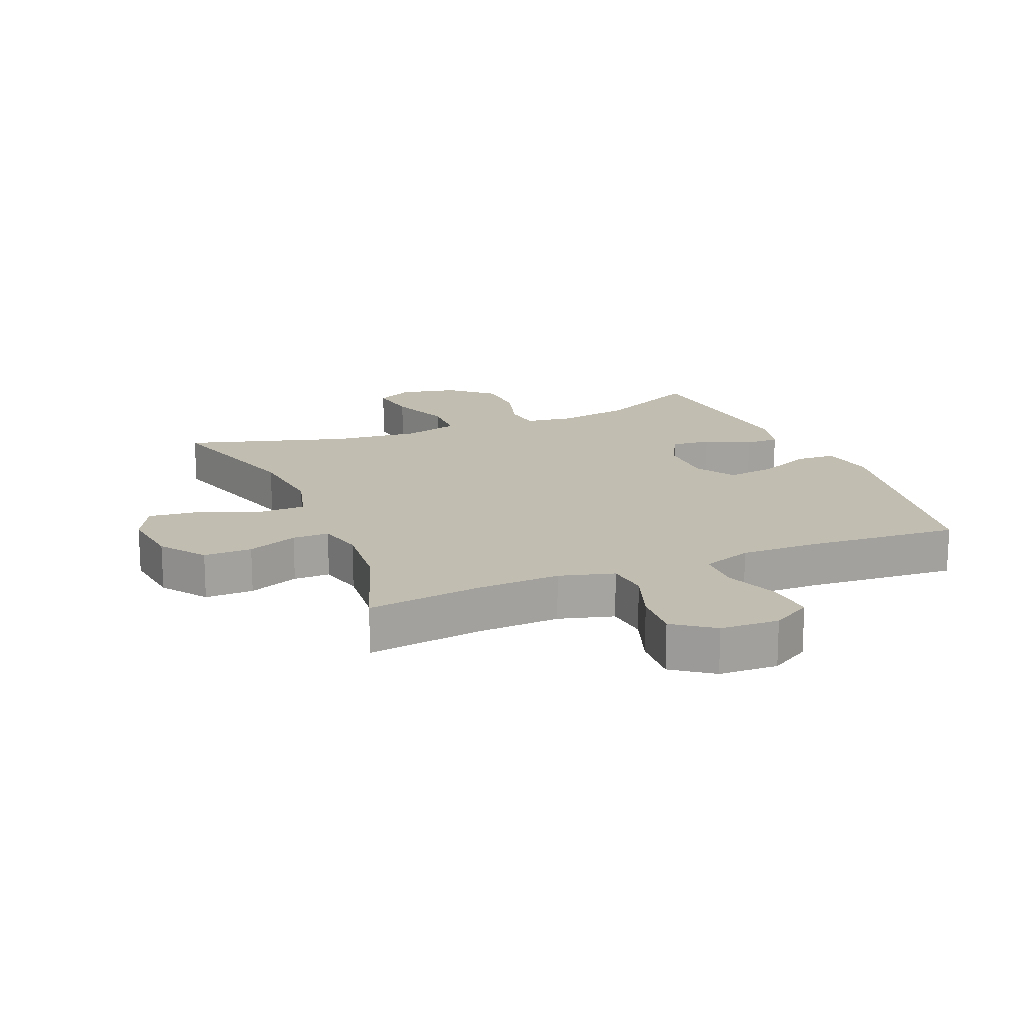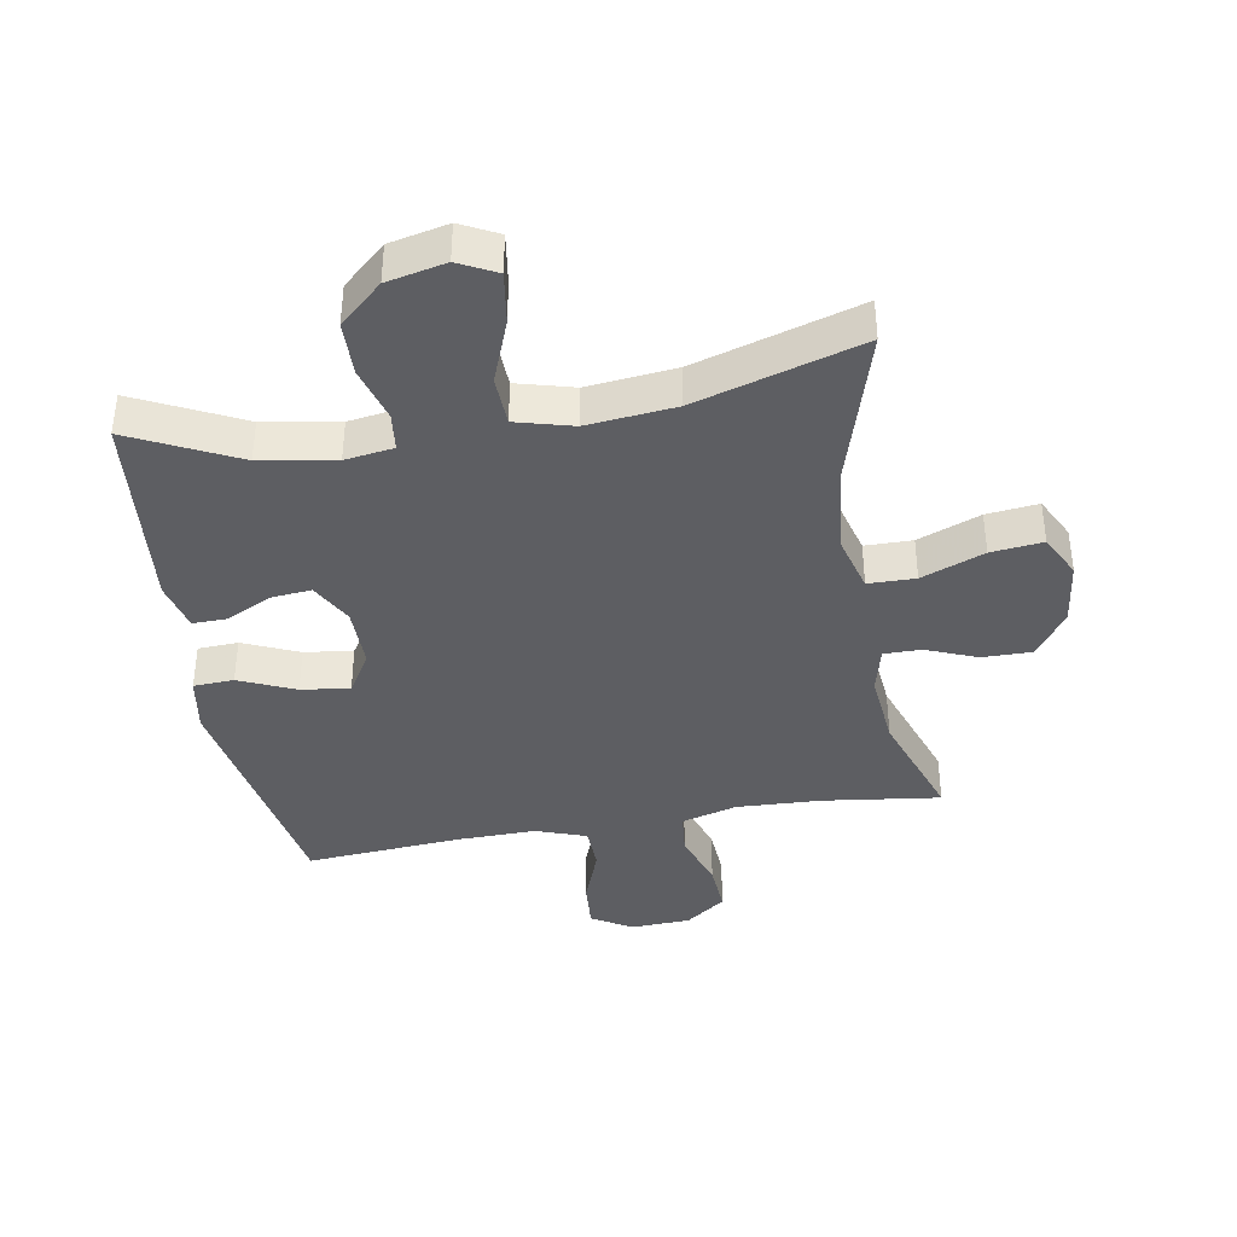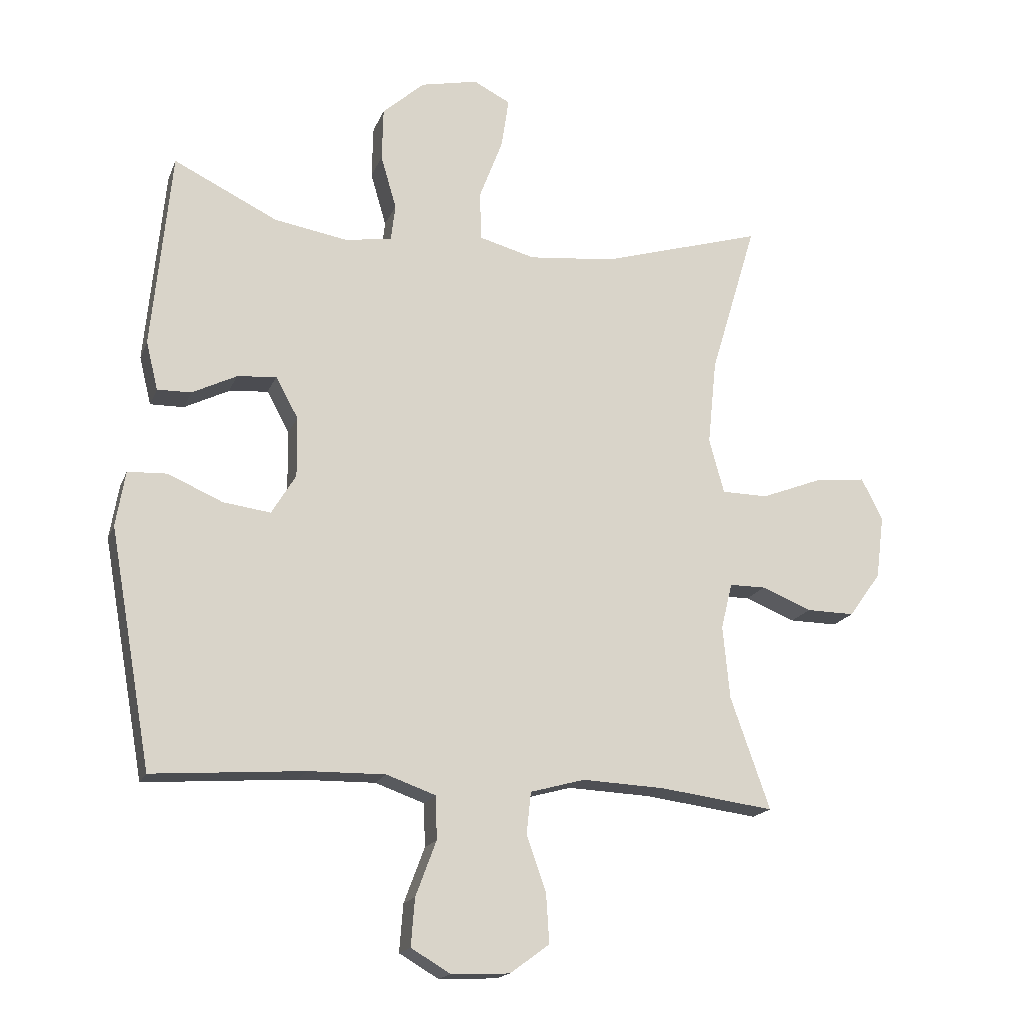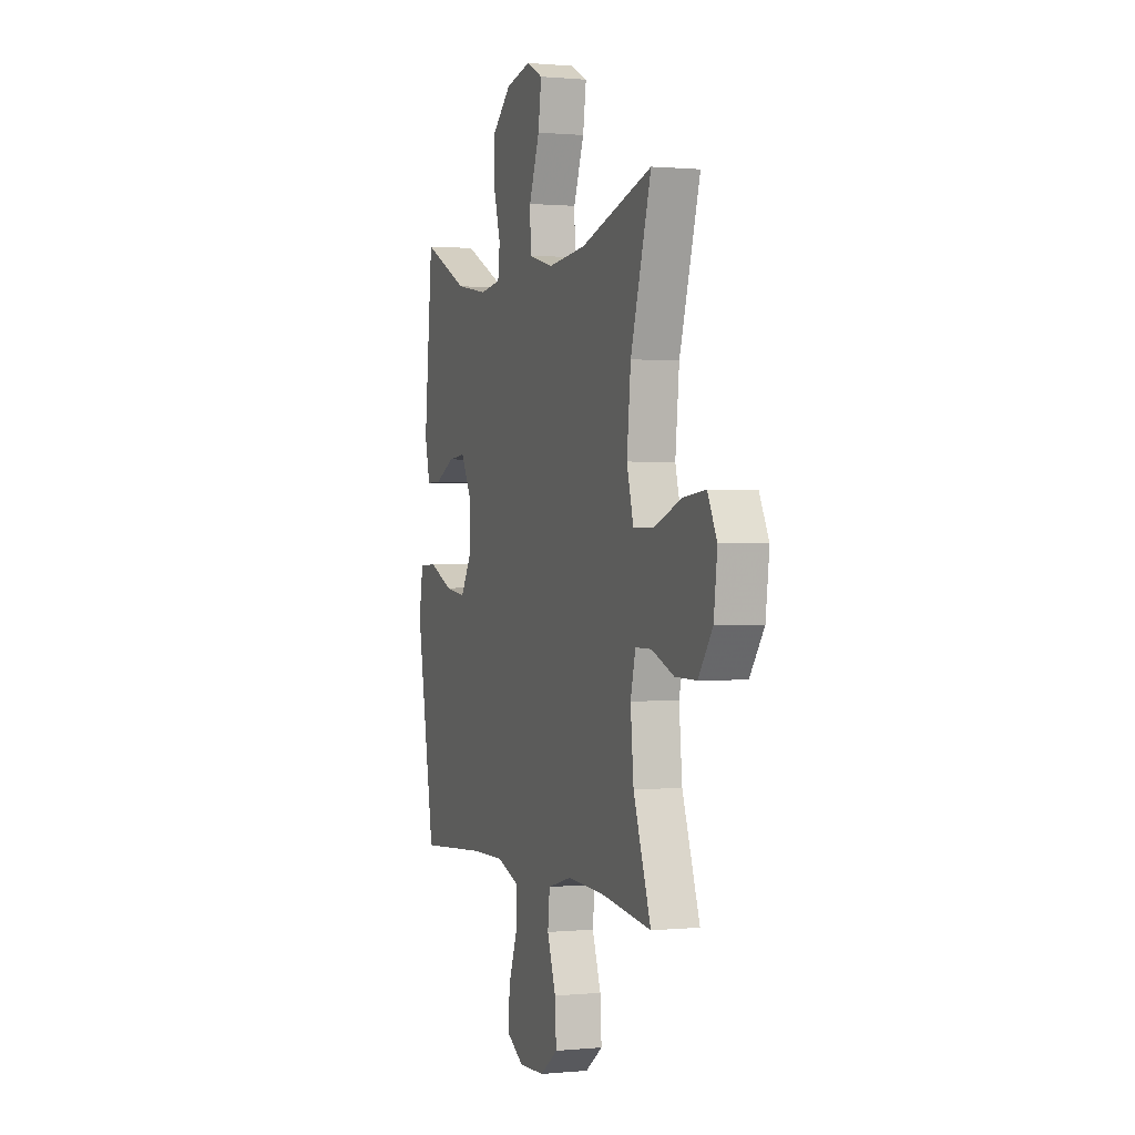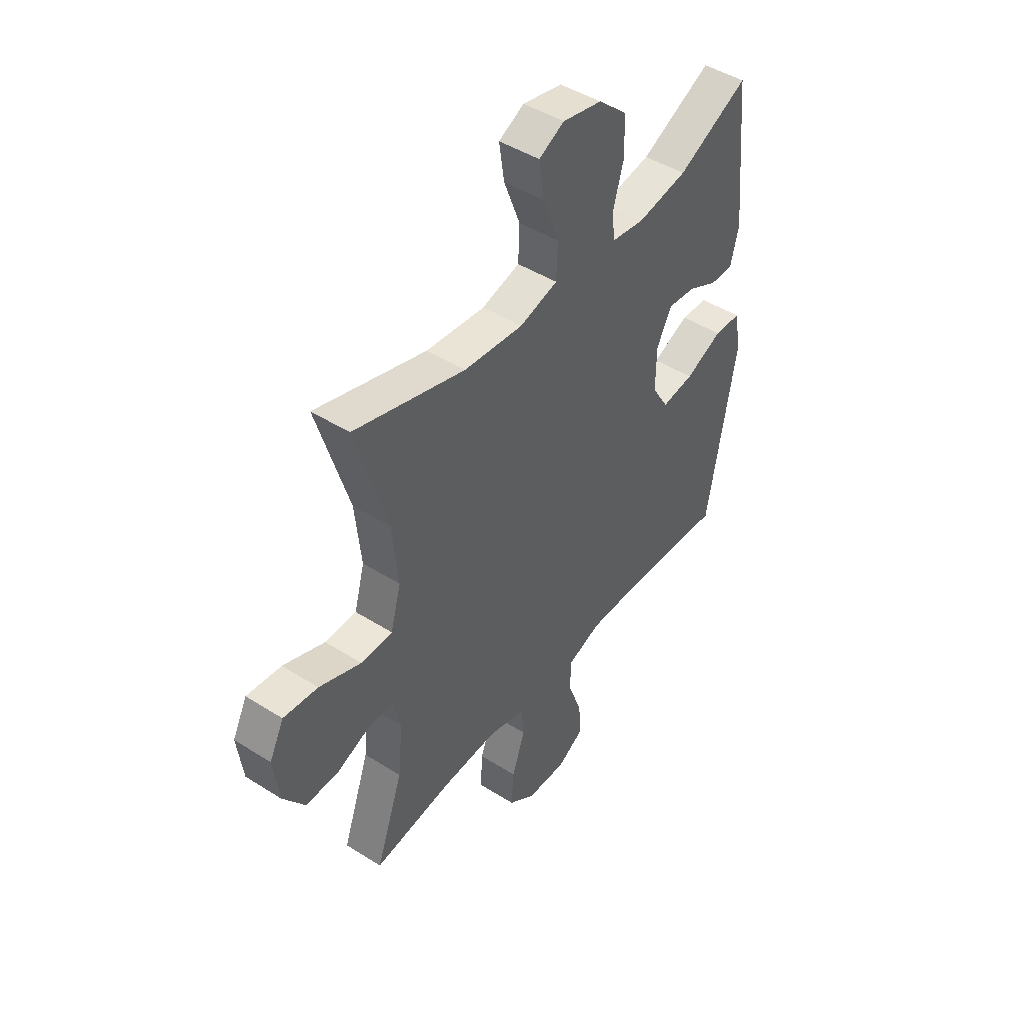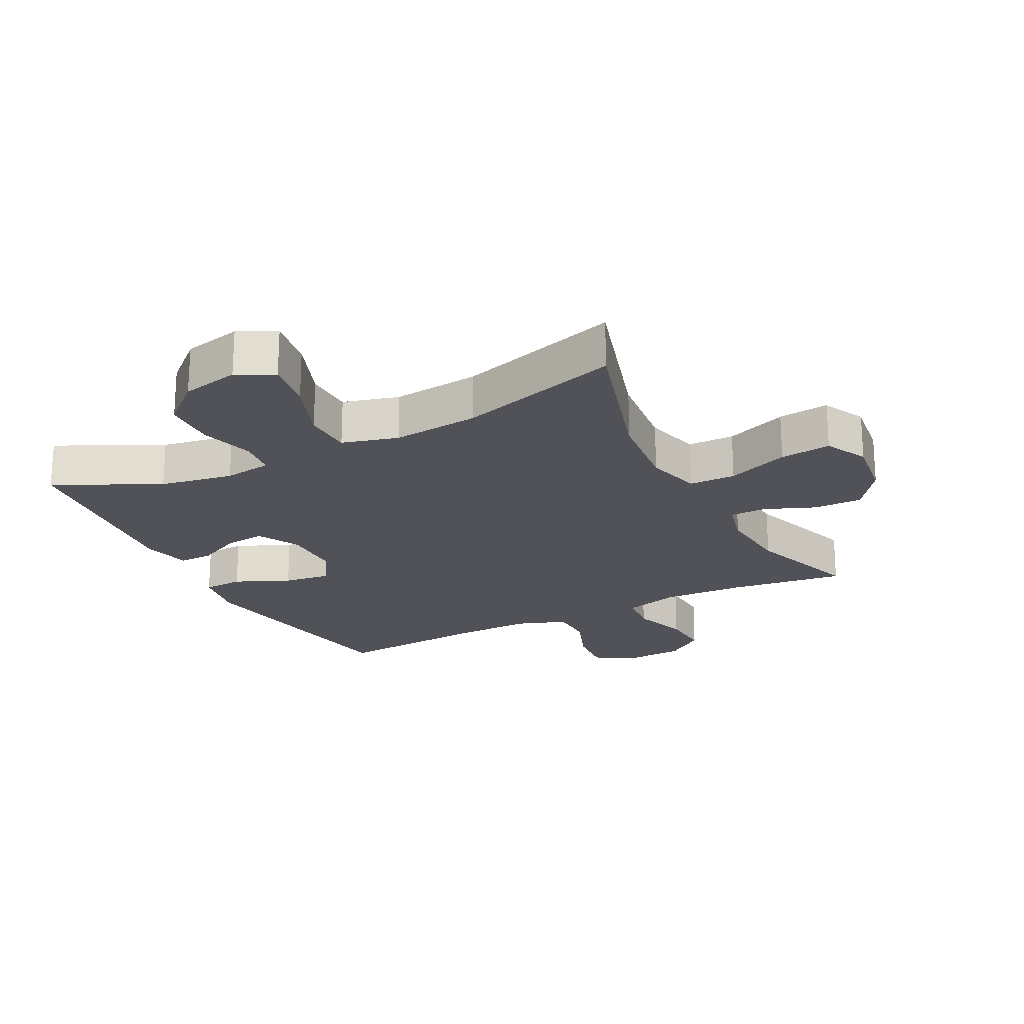
<metadata>
{"format":"obj","ext":"obj","renderer":"f3d","projection":"perspective","resolution":1024,"background":"white","views":[{"elev":17.0,"azim":157.5,"up":"+Y"},{"elev":-39.4,"azim":9.9,"up":"+Y"},{"elev":-17.5,"azim":-17.1,"up":"+Z"},{"elev":0.7,"azim":70.3,"up":"+Z"},{"elev":45.9,"azim":126.0,"up":"+Z"},{"elev":-21.6,"azim":27.0,"up":"+Y"}]}
</metadata>
<code>
v 0.5 0.07 0.5
v 0.426 0.07 0.253
v 0.412 0.07 0.117
v 0.436 0.07 0.029
v 0.51 0.07 0.028
v 0.608 0.07 0.066
v 0.689 0.07 0.075
v 0.723 0.07 0.008
v 0.71 0.07 -0.093
v 0.659 0.07 -0.164
v 0.582 0.07 -0.163
v 0.502 0.07 -0.131
v 0.444 0.07 -0.131
v 0.426 0.07 -0.204
v 0.437 0.07 -0.321
v 0.5 0.07 -0.5
v 0.317 0.07 -0.476
v 0.185 0.07 -0.47
v 0.098 0.07 -0.494
v 0.091 0.07 -0.561
v 0.122 0.07 -0.649
v 0.127 0.07 -0.728
v 0.064 0.07 -0.774
v -0.029 0.07 -0.778
v -0.092 0.07 -0.741
v -0.086 0.07 -0.665
v -0.053 0.07 -0.577
v -0.055 0.07 -0.508
v -0.134 0.07 -0.48
v -0.257 0.07 -0.482
v -0.5 0.07 -0.5
v -0.567 0.07 -0.121
v -0.552 0.07 -0.033
v -0.489 0.07 -0.03
v -0.402 0.07 -0.068
v -0.326 0.07 -0.078
v -0.287 0.07 -0.014
v -0.288 0.07 0.082
v -0.324 0.07 0.148
v -0.387 0.07 0.142
v -0.458 0.07 0.107
v -0.512 0.07 0.106
v -0.531 0.07 0.183
v -0.5 0.07 0.5
v -0.334 0.07 0.419
v -0.217 0.07 0.399
v -0.141 0.07 0.41
v -0.134 0.07 0.469
v -0.159 0.07 0.555
v -0.157 0.07 0.64
v -0.09 0.07 0.7
v 0.002 0.07 0.72
v 0.061 0.07 0.69
v 0.049 0.07 0.61
v 0.011 0.07 0.51
v 0.014 0.07 0.433
v 0.103 0.07 0.409
v 0.241 0.07 0.423
v 0.5 0 0.5
v 0.426 0 0.253
v 0.412 0 0.117
v 0.436 0 0.029
v 0.51 0 0.028
v 0.608 0 0.066
v 0.689 0 0.075
v 0.723 0 0.008
v 0.71 0 -0.093
v 0.659 0 -0.164
v 0.582 0 -0.163
v 0.502 0 -0.131
v 0.444 0 -0.131
v 0.426 0 -0.204
v 0.437 0 -0.321
v 0.5 0 -0.5
v 0.317 0 -0.476
v 0.185 0 -0.47
v 0.098 0 -0.494
v 0.091 0 -0.561
v 0.122 0 -0.649
v 0.127 0 -0.728
v 0.064 0 -0.774
v -0.029 0 -0.778
v -0.092 0 -0.741
v -0.086 0 -0.665
v -0.053 0 -0.577
v -0.055 0 -0.508
v -0.134 0 -0.48
v -0.257 0 -0.482
v -0.5 0 -0.5
v -0.567 0 -0.121
v -0.552 0 -0.033
v -0.489 0 -0.03
v -0.402 0 -0.068
v -0.326 0 -0.078
v -0.287 0 -0.014
v -0.288 0 0.082
v -0.324 0 0.148
v -0.387 0 0.142
v -0.458 0 0.107
v -0.512 0 0.106
v -0.531 0 0.183
v -0.5 0 0.5
v -0.334 0 0.419
v -0.217 0 0.399
v -0.141 0 0.41
v -0.134 0 0.469
v -0.159 0 0.555
v -0.157 0 0.64
v -0.09 0 0.7
v 0.002 0 0.72
v 0.061 0 0.69
v 0.049 0 0.61
v 0.011 0 0.51
v 0.014 0 0.433
v 0.103 0 0.409
v 0.241 0 0.423
f 52 53 54 55
f 52 55 56
f 51 52 56
f 48 49 50 51
f 47 48 51 56
f 42 43 44 45
f 40 41 42 45
f 39 40 45 46
f 38 39 46 47
f 32 33 34 35
f 30 31 32 35
f 29 30 35 36
f 28 29 36 37
f 24 25 26 27
f 24 27 28
f 23 24 28
f 20 21 22 23
f 19 20 23 28
f 18 19 28 37
f 15 16 17
f 14 15 17 18
f 13 14 18 37
f 9 10 11 12
f 5 6 7 8
f 4 5 8 9
f 58 1 2
f 57 58 2 3
f 4 9 12 13
f 38 47 56 57
f 13 37 38 57
f 3 4 13 57
f 113 112 111 110
f 114 113 110
f 114 110 109
f 109 108 107 106
f 114 109 106 105
f 103 102 101 100
f 103 100 99 98
f 104 103 98 97
f 105 104 97 96
f 93 92 91 90
f 93 90 89 88
f 94 93 88 87
f 95 94 87 86
f 85 84 83 82
f 86 85 82
f 86 82 81
f 81 80 79 78
f 86 81 78 77
f 95 86 77 76
f 75 74 73
f 76 75 73 72
f 95 76 72 71
f 70 69 68 67
f 66 65 64 63
f 67 66 63 62
f 60 59 116
f 61 60 116 115
f 71 70 67 62
f 115 114 105 96
f 115 96 95 71
f 115 71 62 61
f 1 59 60 2
f 2 60 61 3
f 3 61 62 4
f 4 62 63 5
f 5 63 64 6
f 6 64 65 7
f 7 65 66 8
f 8 66 67 9
f 9 67 68 10
f 10 68 69 11
f 11 69 70 12
f 12 70 71 13
f 13 71 72 14
f 14 72 73 15
f 15 73 74 16
f 16 74 75 17
f 17 75 76 18
f 18 76 77 19
f 19 77 78 20
f 20 78 79 21
f 21 79 80 22
f 22 80 81 23
f 23 81 82 24
f 24 82 83 25
f 25 83 84 26
f 26 84 85 27
f 27 85 86 28
f 28 86 87 29
f 29 87 88 30
f 30 88 89 31
f 31 89 90 32
f 32 90 91 33
f 33 91 92 34
f 34 92 93 35
f 35 93 94 36
f 36 94 95 37
f 37 95 96 38
f 38 96 97 39
f 39 97 98 40
f 40 98 99 41
f 41 99 100 42
f 42 100 101 43
f 43 101 102 44
f 44 102 103 45
f 45 103 104 46
f 46 104 105 47
f 47 105 106 48
f 48 106 107 49
f 49 107 108 50
f 50 108 109 51
f 51 109 110 52
f 52 110 111 53
f 53 111 112 54
f 54 112 113 55
f 55 113 114 56
f 56 114 115 57
f 57 115 116 58
f 58 116 59 1

</code>
